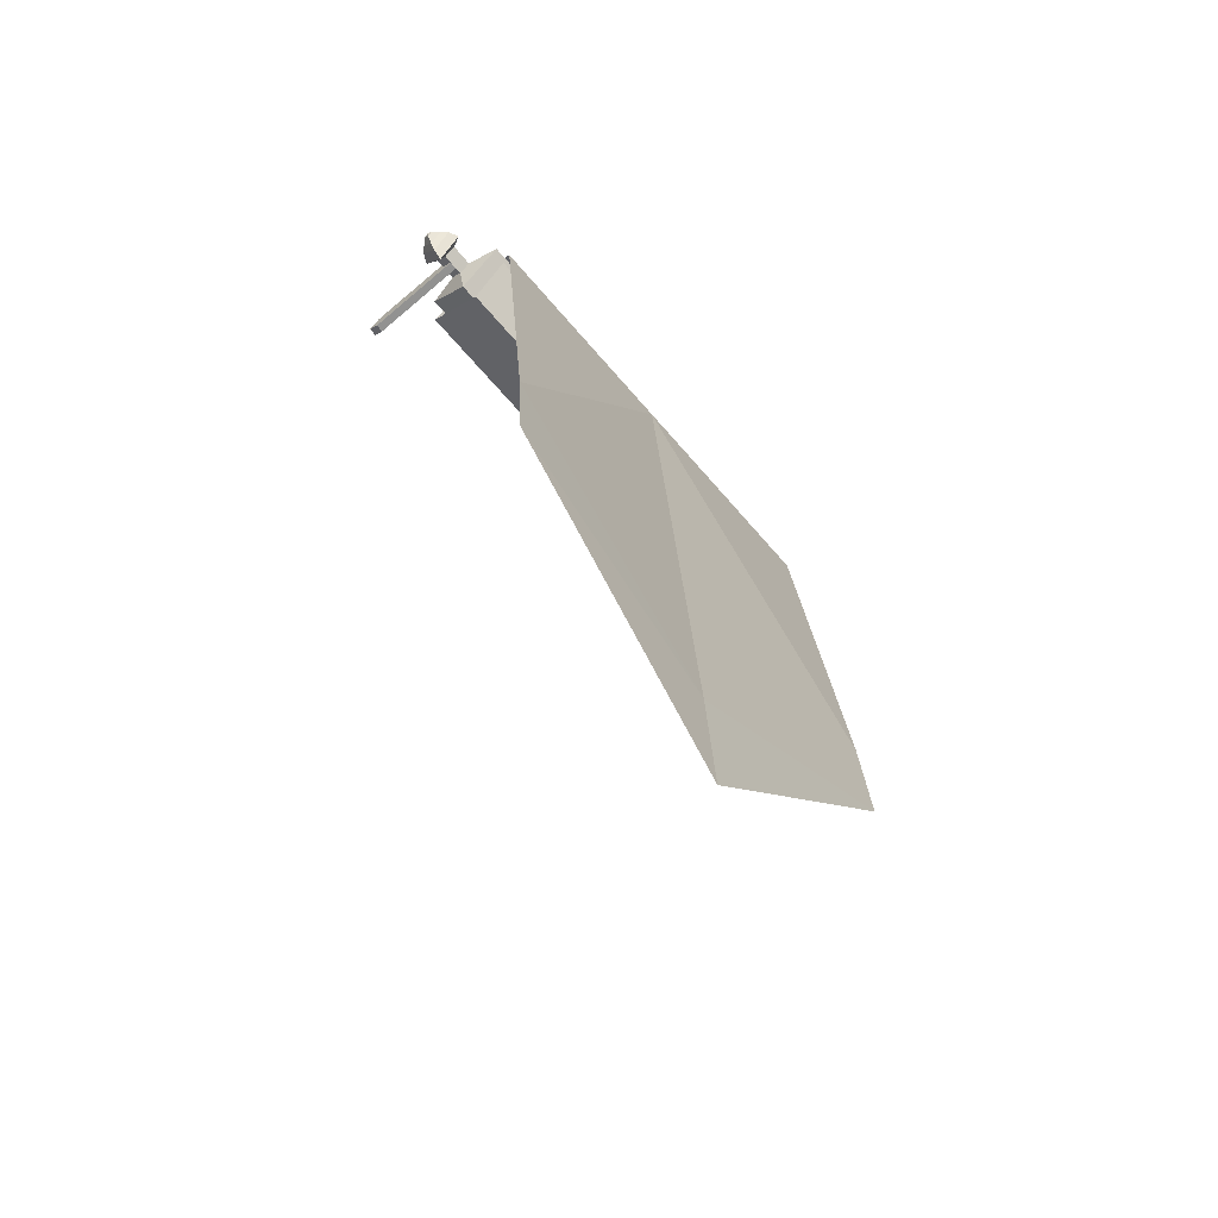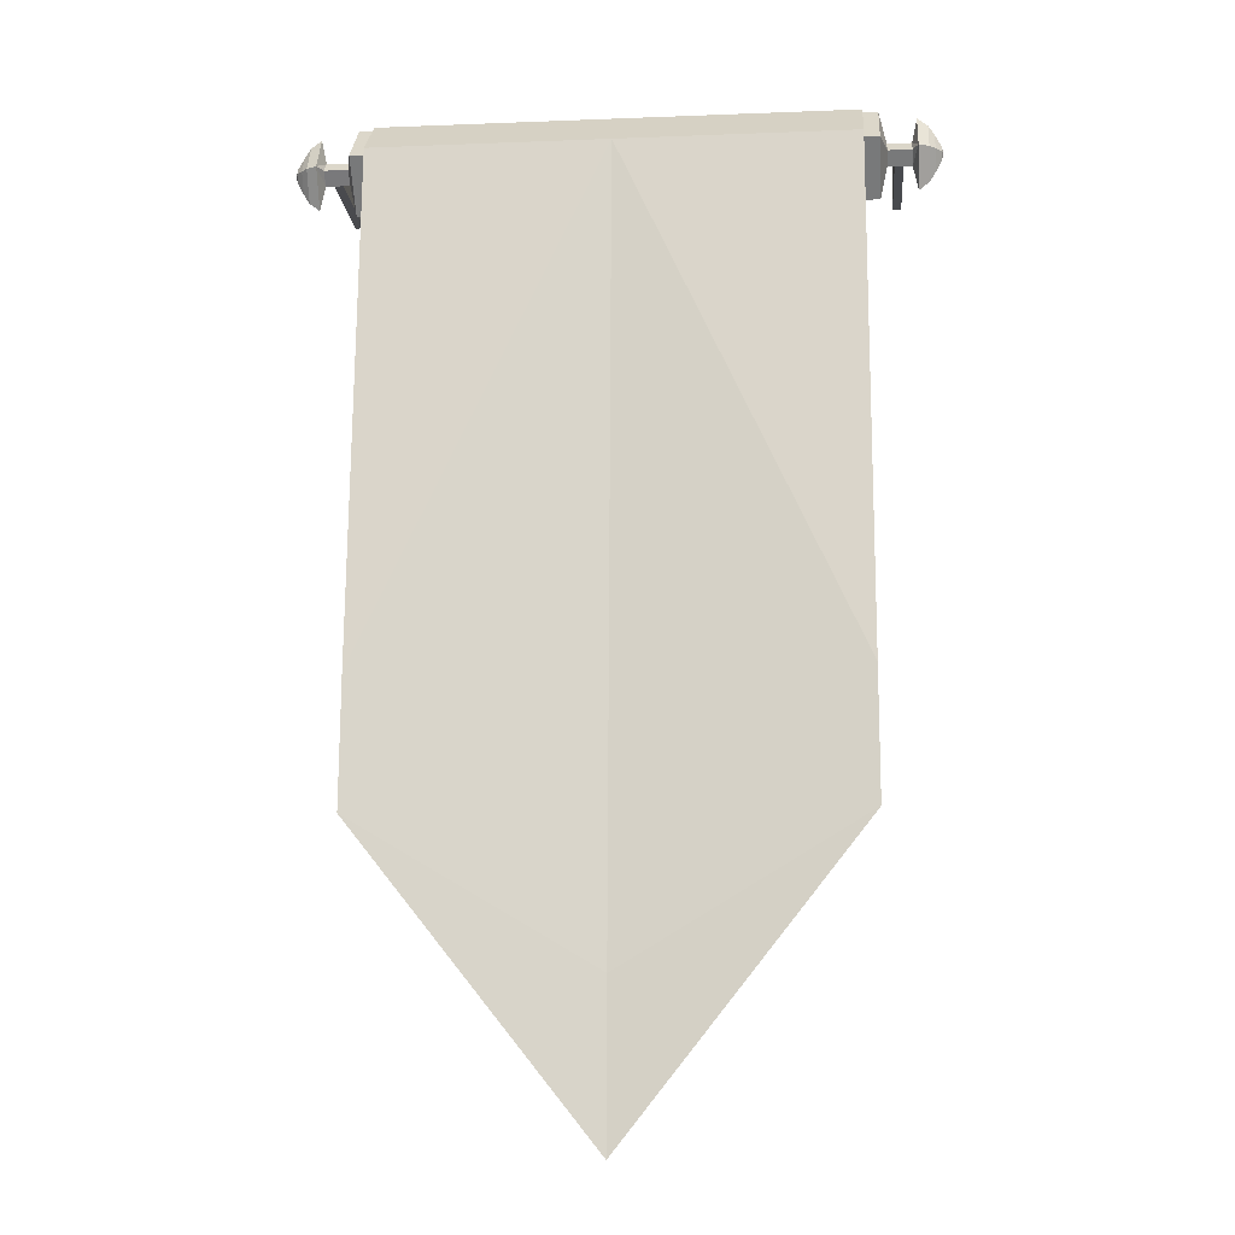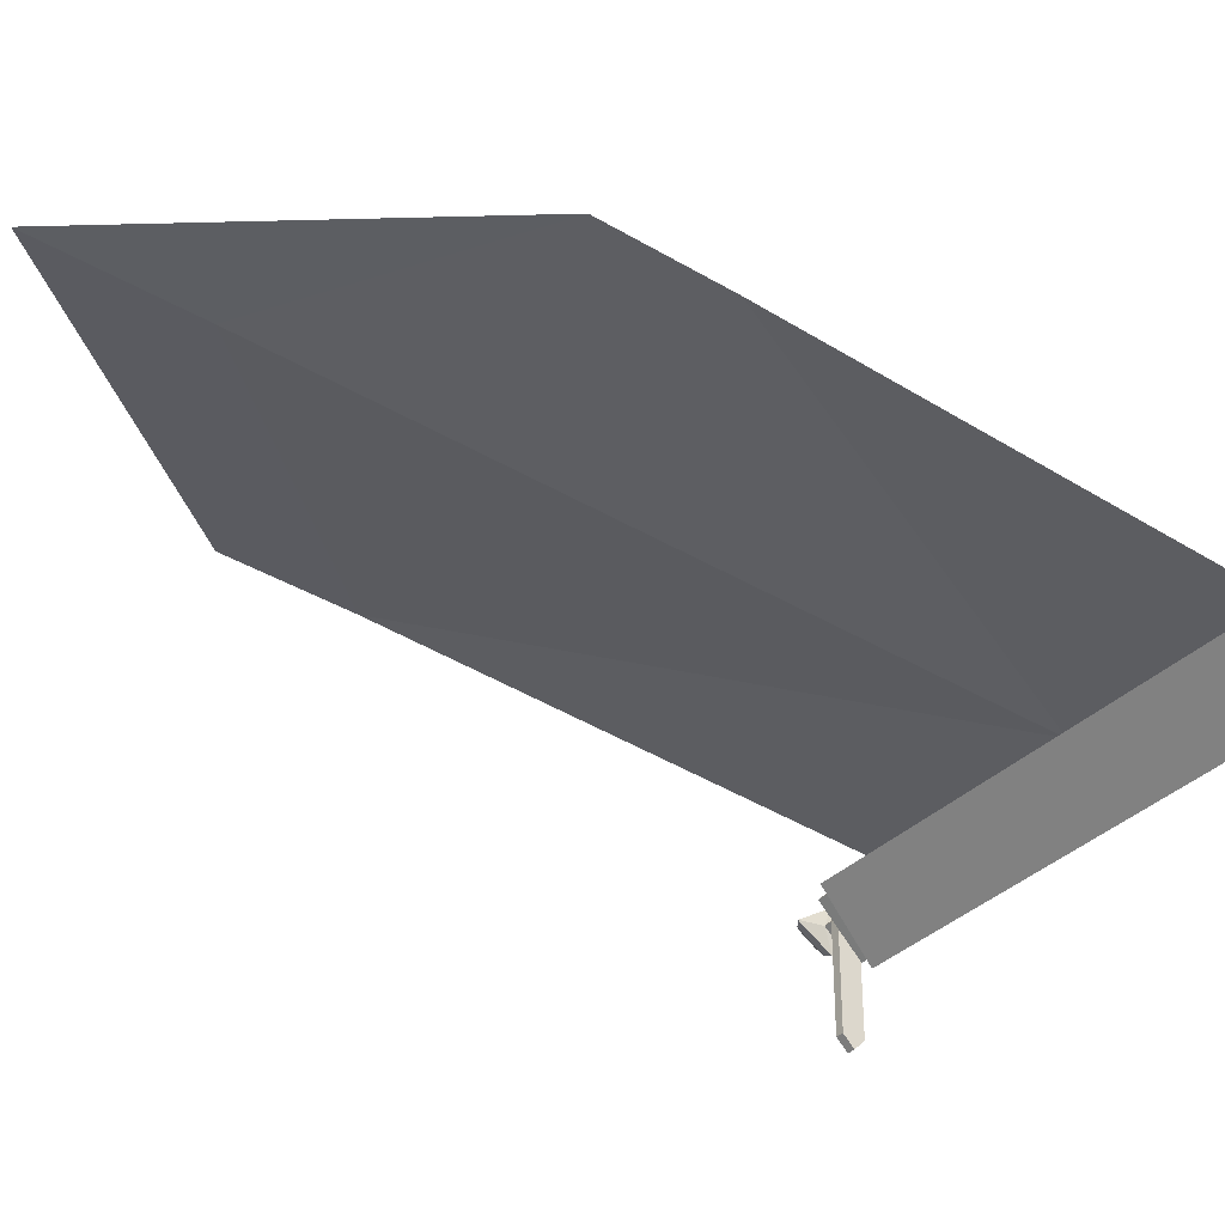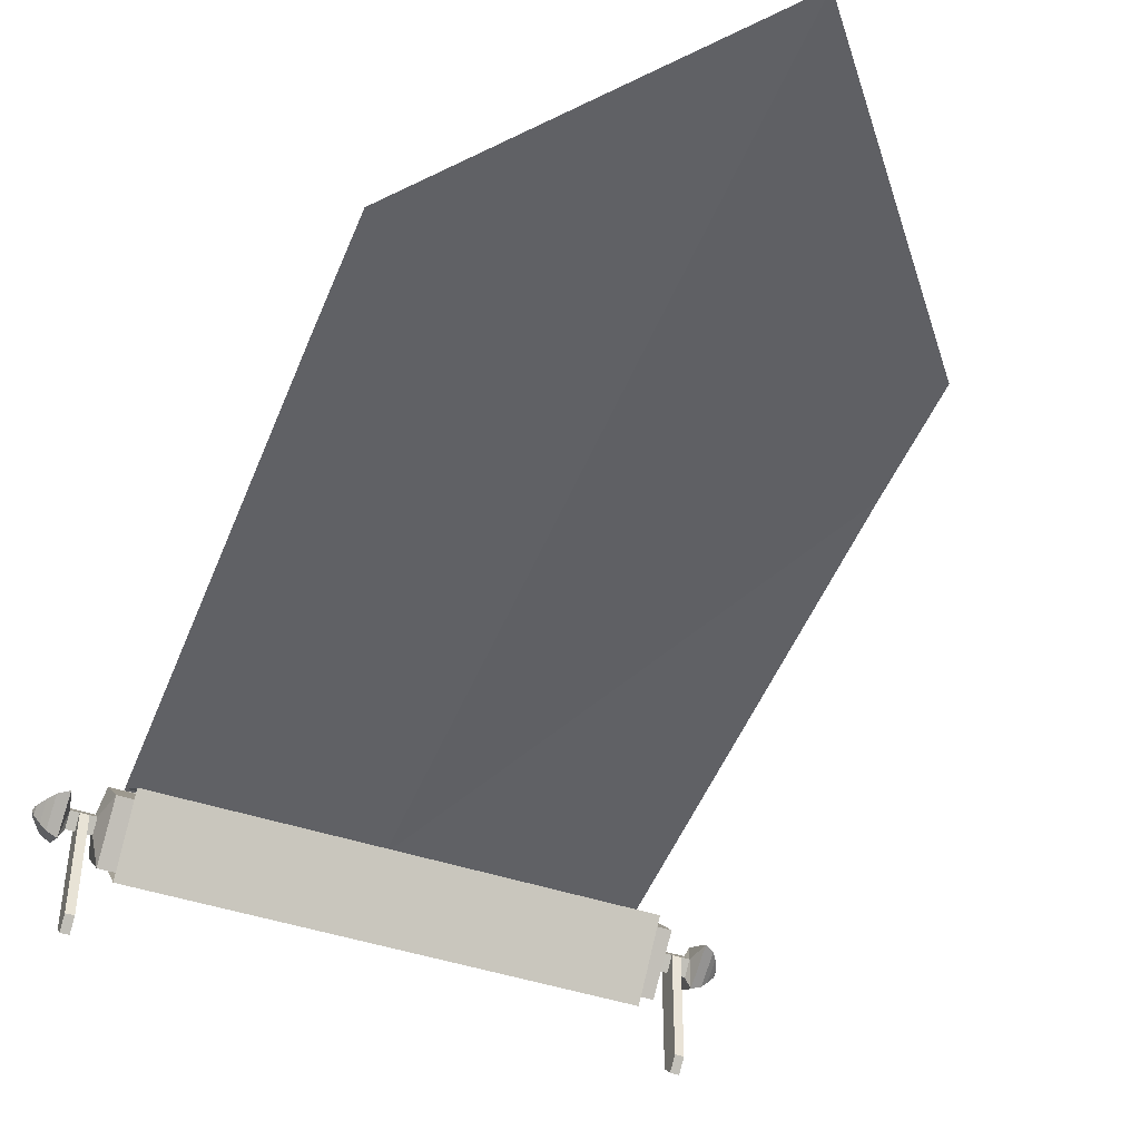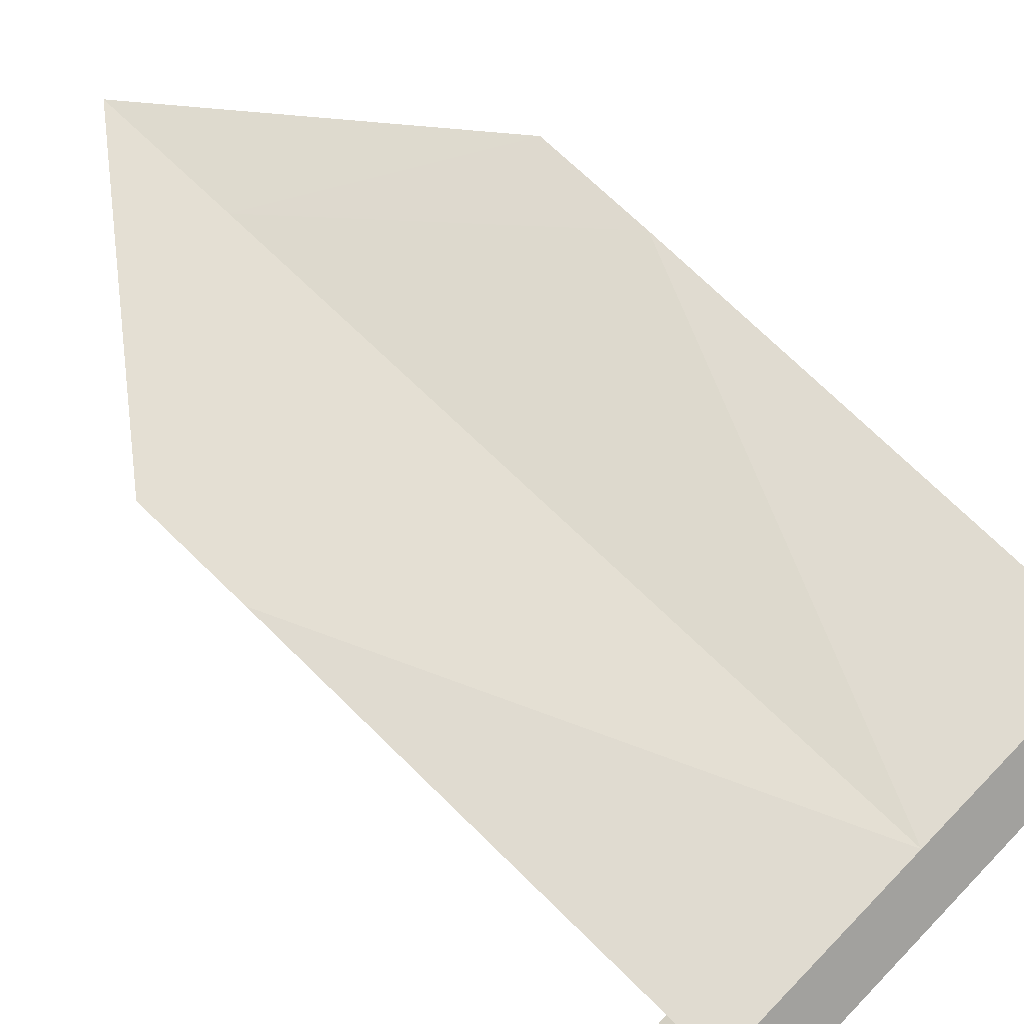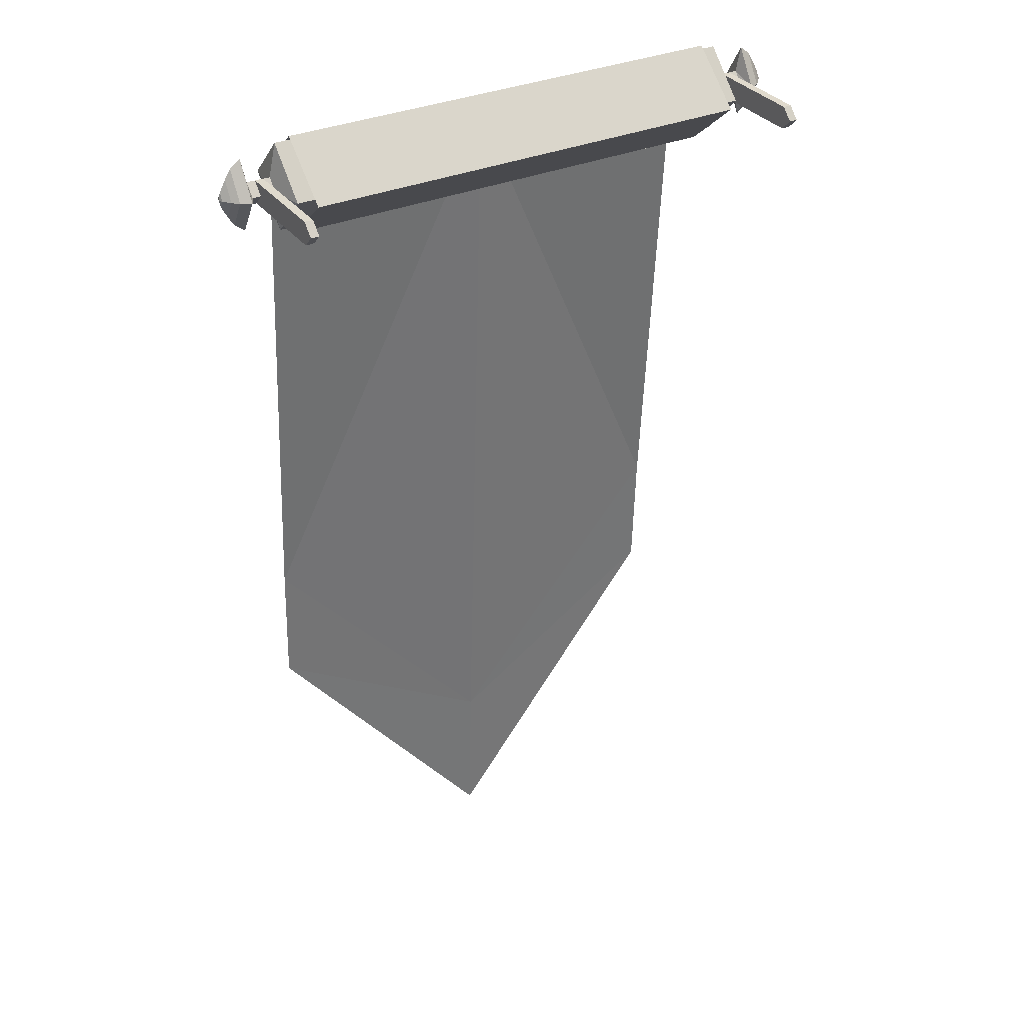
<metadata>
{"format":"obj","ext":"obj","renderer":"f3d","projection":"perspective","resolution":1024,"background":"white","views":[{"elev":-66.8,"azim":-49.4,"up":"+Y"},{"elev":-13.3,"azim":5.1,"up":"+Y"},{"elev":-34.4,"azim":53.4,"up":"+Z"},{"elev":-44.7,"azim":-21.3,"up":"+Z"},{"elev":67.7,"azim":134.1,"up":"+Z"},{"elev":32.9,"azim":149.3,"up":"+Y"}]}
</metadata>
<code>
o Estandarte_Cube.006
v 1.515 -0.0464 0.0347
v 1.515 0.2225 0.3035
v 1.515 0.2225 -0.2342
v 1.515 0.4913 0.0347
v 1.702 0.1514 0.0347
v 1.702 0.2225 0.1058
v 1.702 0.2225 -0.0364
v 1.702 0.2935 0.0347
v 1.734 0.001553 0.0347
v 1.734 0.2225 0.1727
v 1.734 0.2225 -0.1033
v 1.734 0.4434 0.0347
v 1.797 0.04903 0.0347
v 1.797 0.2225 0.143
v 1.797 0.2225 -0.07363
v 1.797 0.3959 0.0347
v 1.833 0.1078 0.0347
v 1.833 0.2225 0.1063
v 1.833 0.2225 -0.03692
v 1.833 0.3371 0.0347
v 1.87 0.1767 0.0347
v 1.87 0.2225 0.06328
v 1.87 0.2225 0.006109
v 1.87 0.2682 0.0347
v 1.88 0.2225 0.0347
v 1.424 -3.627 0.5959
v 1.424 0.2081 -0.3102
v 1.424 -2.859 0.5614
v 1.424 0.2538 0.3324
v 1.424 0.5129 0.03475
v 1.424 -0.1057 0.06509
v 1.424 -0.1057 0.06509
v 1.424 0.1821 0.2847
v 1.559 0.2225 0.104
v 1.559 0.2918 0.0347
v 1.559 0.2225 -0.03462
v 1.559 0.1531 0.0347
v 1.6 0.2225 0.1045
v 1.6 0.1526 0.0347
v 1.6 0.2923 0.0347
v 1.6 0.2225 -0.03513
v 1.651 0.2225 0.1052
v 1.651 0.152 0.0347
v 1.651 0.2929 0.0347
v 1.651 0.2225 -0.03576
v 1.6 0.1526 -0.6094
v 1.6 0.2923 -0.6094
v 1.6 0.2225 -0.6792
v 1.651 0.152 -0.6094
v 1.651 0.2929 -0.6094
v 1.651 0.2225 -0.6799
v 0 -0.0464 0.0347
v 0 0.2225 0.3035
v 0 0.2225 -0.2342
v 0 0.4913 0.0347
v -1.515 -0.0464 0.0347
v -1.515 0.2225 0.3035
v -1.515 0.2225 -0.2342
v -1.515 0.4913 0.0347
v -1.702 0.1514 0.0347
v -1.702 0.2225 0.1058
v -1.702 0.2225 -0.0364
v -1.702 0.2935 0.0347
v -1.734 0.001553 0.0347
v -1.734 0.2225 0.1727
v -1.734 0.2225 -0.1033
v -1.734 0.4434 0.0347
v -1.797 0.04903 0.0347
v -1.797 0.2225 0.143
v -1.797 0.2225 -0.07363
v -1.797 0.3959 0.0347
v -1.833 0.1078 0.0347
v -1.833 0.2225 0.1063
v -1.833 0.2225 -0.03692
v -1.833 0.3371 0.0347
v -1.87 0.1767 0.0347
v -1.87 0.2225 0.06328
v -1.87 0.2225 0.006109
v -1.87 0.2682 0.0347
v -1.88 0.2225 0.0347
v 0 0.2081 -0.3102
v -1.424 -3.627 0.5959
v 0 -5.413 0.5959
v -1.424 0.2081 -0.3102
v -1.424 -2.859 0.5614
v -1.424 0.2538 0.3324
v -1.424 0.5129 0.03475
v 0 0.5129 0.03475
v 0 0.2538 0.3324
v 0 -4.472 0.5614
v 0 -0.1057 0.06509
v -1.424 -0.1057 0.06509
v 0 -0.1057 0.06509
v -1.424 -0.1057 0.06509
v 0 0.1821 0.2847
v -1.424 0.1821 0.2847
v -1.559 0.2225 0.104
v -1.559 0.2918 0.0347
v -1.559 0.2225 -0.03462
v -1.559 0.1531 0.0347
v -1.6 0.2225 0.1045
v -1.6 0.1526 0.0347
v -1.6 0.2923 0.0347
v -1.6 0.2225 -0.03513
v -1.651 0.2225 0.1052
v -1.651 0.152 0.0347
v -1.651 0.2929 0.0347
v -1.651 0.2225 -0.03576
v -1.6 0.1526 -0.6094
v -1.6 0.2923 -0.6094
v -1.6 0.2225 -0.6792
v -1.651 0.152 -0.6094
v -1.651 0.2929 -0.6094
v -1.651 0.2225 -0.6799
f 55 3 54
f 42 8 44
f 2 52 1
f 3 52 54
f 55 2 4
f 8 10 12
f 45 8 7
f 43 6 42
f 45 5 43
f 10 13 14
f 8 11 7
f 5 10 6
f 5 11 9
f 14 20 16
f 11 13 9
f 10 16 12
f 11 16 15
f 19 24 23
f 15 20 19
f 14 17 18
f 15 17 13
f 22 21 25
f 18 21 22
f 19 21 17
f 18 24 20
f 21 23 25
f 24 22 25
f 23 24 25
f 30 81 88
f 26 90 83
f 28 89 90
f 29 88 89
f 27 91 81
f 91 32 93
f 32 95 93
f 3 37 1
f 2 37 34
f 4 36 3
f 2 35 4
f 36 39 37
f 37 38 34
f 35 41 36
f 34 40 35
f 45 49 51
f 39 42 38
f 45 50 44
f 38 44 40
f 46 51 49
f 48 50 51
f 41 47 48
f 41 46 39
f 44 47 40
f 39 49 43
f 54 53 52
f 58 55 54
f 63 105 107
f 52 57 56
f 52 58 54
f 57 55 59
f 63 65 61
f 108 63 107
f 61 106 105
f 106 62 108
f 65 68 64
f 66 63 62
f 65 60 61
f 60 66 62
f 75 69 71
f 68 66 64
f 71 65 67
f 66 71 67
f 74 79 75
f 70 75 71
f 69 72 68
f 72 70 68
f 77 80 76
f 73 76 72
f 76 74 72
f 79 73 75
f 76 80 78
f 79 80 77
f 78 80 79
f 81 87 88
f 90 82 83
f 89 85 90
f 88 86 89
f 91 84 81
f 91 94 92
f 95 94 93
f 100 58 56
f 97 56 57
f 99 59 58
f 98 57 59
f 102 99 100
f 101 100 97
f 99 103 98
f 103 97 98
f 108 112 106
f 105 102 101
f 113 108 107
f 107 101 103
f 112 111 109
f 111 113 110
f 104 110 103
f 109 104 102
f 110 107 103
f 112 102 106
f 55 4 3
f 42 6 8
f 2 53 52
f 3 1 52
f 55 53 2
f 8 6 10
f 45 44 8
f 43 5 6
f 45 7 5
f 10 9 13
f 8 12 11
f 5 9 10
f 5 7 11
f 14 18 20
f 11 15 13
f 10 14 16
f 11 12 16
f 19 20 24
f 15 16 20
f 14 13 17
f 15 19 17
f 18 17 21
f 19 23 21
f 18 22 24
f 30 27 81
f 26 28 90
f 28 29 89
f 29 30 88
f 27 31 91
f 91 31 32
f 32 33 95
f 3 36 37
f 2 1 37
f 4 35 36
f 2 34 35
f 36 41 39
f 37 39 38
f 35 40 41
f 34 38 40
f 45 43 49
f 39 43 42
f 45 51 50
f 38 42 44
f 46 48 51
f 48 47 50
f 41 40 47
f 41 48 46
f 44 50 47
f 39 46 49
f 54 55 53
f 58 59 55
f 63 61 105
f 52 53 57
f 52 56 58
f 57 53 55
f 63 67 65
f 108 62 63
f 61 60 106
f 106 60 62
f 65 69 68
f 66 67 63
f 65 64 60
f 60 64 66
f 75 73 69
f 68 70 66
f 71 69 65
f 66 70 71
f 74 78 79
f 70 74 75
f 69 73 72
f 72 74 70
f 73 77 76
f 76 78 74
f 79 77 73
f 81 84 87
f 90 85 82
f 89 86 85
f 88 87 86
f 91 92 84
f 91 93 94
f 95 96 94
f 100 99 58
f 97 100 56
f 99 98 59
f 98 97 57
f 102 104 99
f 101 102 100
f 99 104 103
f 103 101 97
f 108 114 112
f 105 106 102
f 113 114 108
f 107 105 101
f 112 114 111
f 111 114 113
f 104 111 110
f 109 111 104
f 110 113 107
f 112 109 102

</code>
